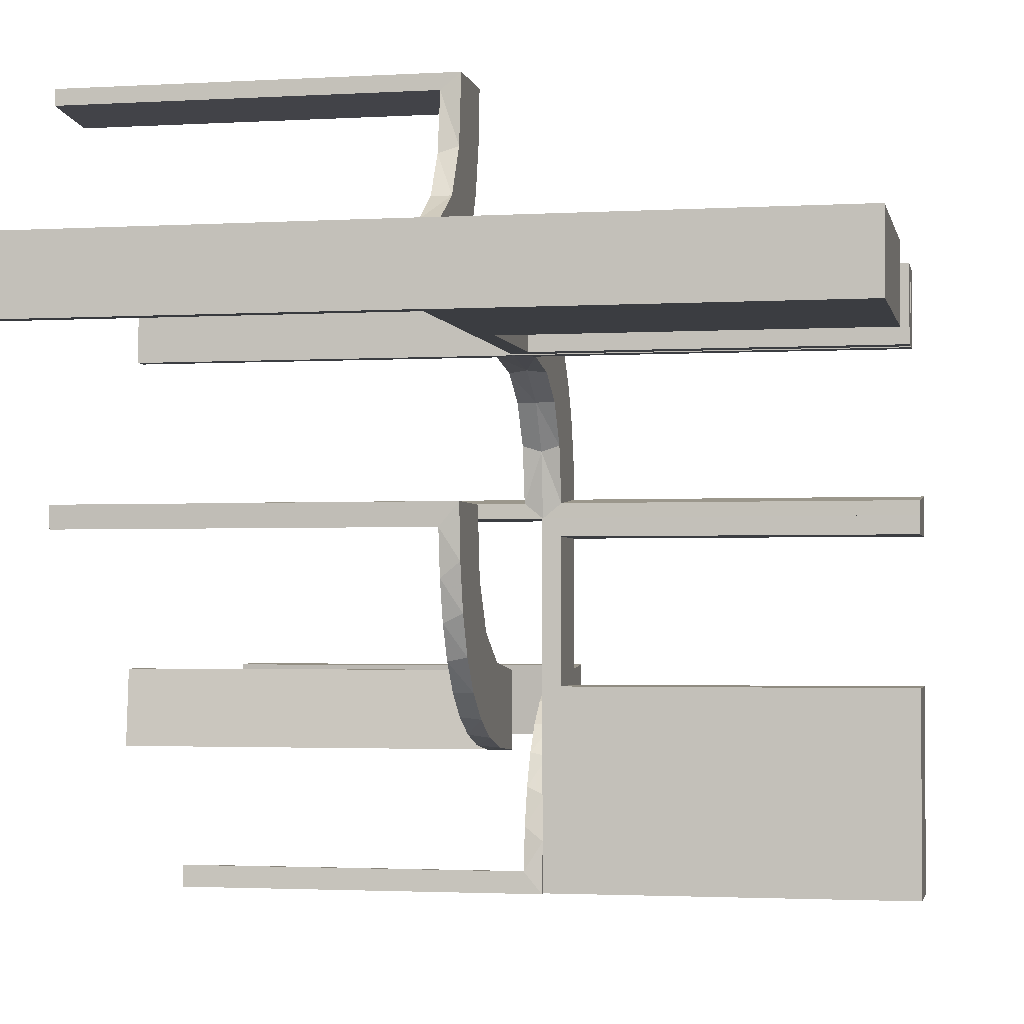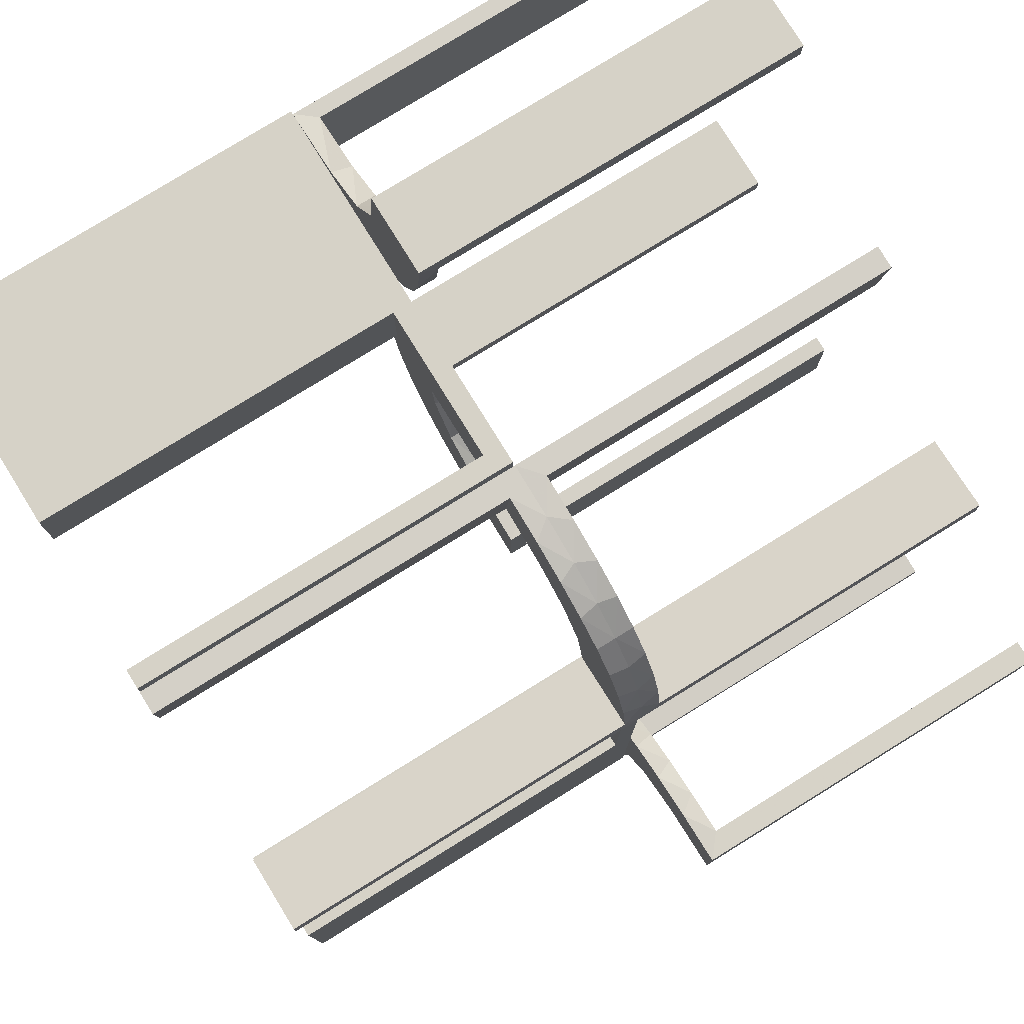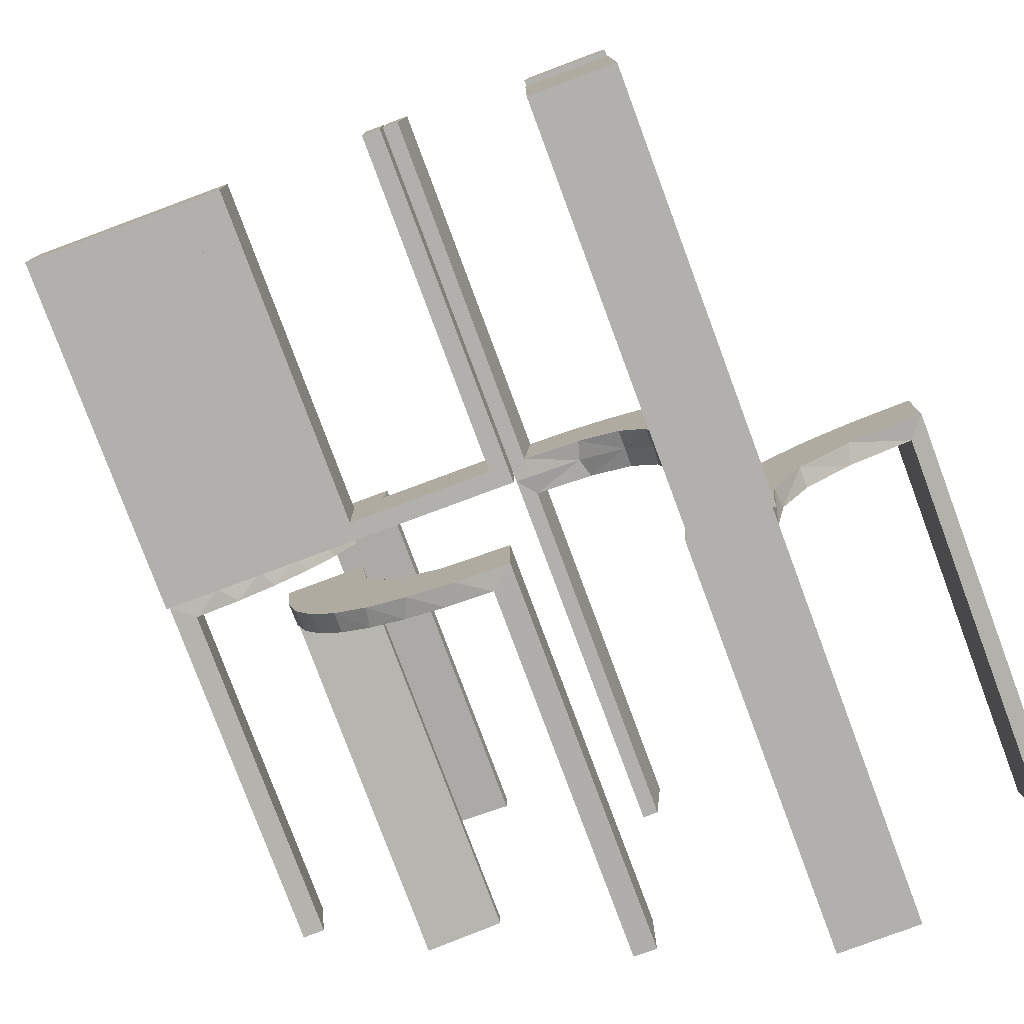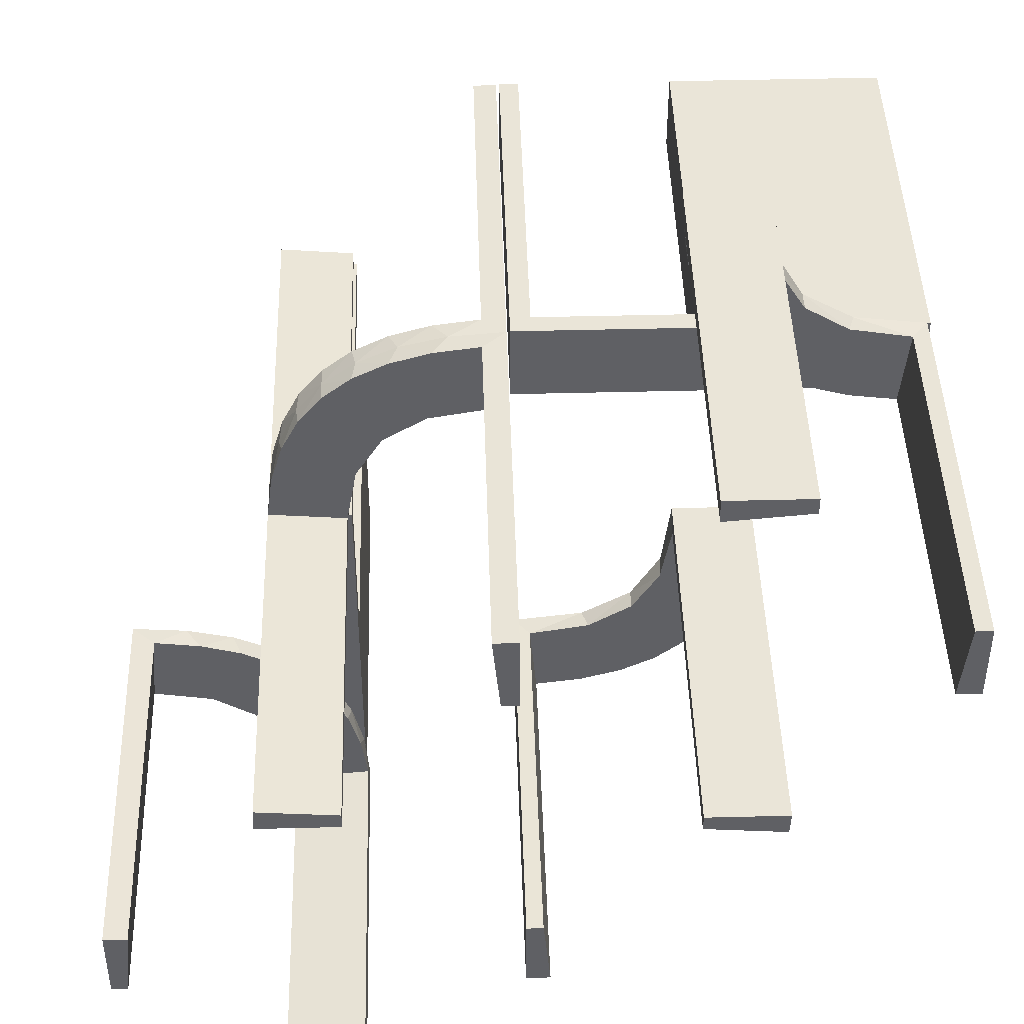
<metadata>
{"format":"obj","ext":"obj","renderer":"f3d","projection":"perspective","resolution":1024,"background":"white","views":[{"elev":-2.3,"azim":-78.4,"up":"+Y"},{"elev":78.6,"azim":58.3,"up":"+Y"},{"elev":-78.8,"azim":20.4,"up":"+Y"},{"elev":44.5,"azim":178.3,"up":"+Y"}]}
</metadata>
<code>
v 0 0.3 0
v 0 0.3 0.5
v 0 0.2 0
v 0 0.2 0.5
v 0.3065 -0.4117 0
v -0.1909 -0.09599 -0.025
v 0.2537 0.0242 -0.025
v -0.2398 0.32 0
v 0.134 0.2789 0
v 0.1956 -0.5008 0
v 0.1956 -0.5008 -0.5
v -0.4752 0.3009 -0.025
v -0.4752 0.3009 -0.1833
v -0.4752 0.3009 -0.3417
v -0.4752 0.3009 -0.5
v 0.07373 0.2936 0
v -0.3989 0.3143 -0.025
v 0.3148 -0.245 0
v 0.03392 0.298 0.2625
v 0.03392 0.298 -0.025
v 0.03392 0.298 -0.5
v 0.03392 0.298 0.5
v 0.03392 0.298 0.025
v 0.03392 0.298 -0.2625
v -0.2987 -0.06859 0
v -0.3101 0.2479 -0.025
v -0.2572 -0.1847 -0.025
v 0.1178 0.2322 -0.025
v -0.02934 -0.2486 -0.025
v -0.004352 -0.2992 0
v -0.004352 -0.2992 -0.5
v -0.004352 -0.2992 -0.25
v -0.004352 -0.1992 0
v -0.004352 -0.1992 -0.5
v -0.09346 -0.1883 0
v 0.2798 0.1401 -0.025
v 0.2798 0.1401 0.025
v 0.3548 -0.2253 -0.025
v -0.216 0.3711 0
v 0.2958 -0.4804 -0.025
v 0.2958 -0.4804 -0.1833
v 0.2958 -0.4804 -0.3417
v 0.2958 -0.4804 -0.5
v -0.2272 -0.2221 0
v -0.2272 -0.2221 -0.025
v -0.3031 -0.02878 -0.025
v -0.3031 -0.02878 -0.5
v -0.3031 -0.02878 -0.2625
v -0.1921 -0.1864 -0.025
v 0.4068 -0.21 -0.025
v -0.2044 0.0007882 0
v -0.2044 0.0007882 -0.5
v -0.2044 0.0007882 -0.25
v -0.225 0.3 0.5
v -0.225 0.3 0.025
v -0.225 0.2 0.5
v -0.225 0.2 0.025
v 0.3435 -0.3486 0
v 0.3435 -0.3486 -0.025
v -0.2048 0.4119 -0.025
v -0.2952 -0.0881 -0.025
v 0.1565 0.1514 0
v 0.1565 0.1514 -0.025
v 0.1565 0.1514 0.025
v -0.275 0.3 0.5
v -0.275 0.3 0.025
v -0.275 0.2 0.5
v -0.275 0.2 0.025
v -0.2956 0.5008 0
v -0.2956 0.5008 -0.5
v -0.2956 0.5008 -0.25
v 0.09324 0.29 -0.025
v 0.09324 0.29 0.025
v -0.1969 0.4712 -0.025
v -0.1969 0.4712 -0.5
v -0.1969 0.4712 -0.2625
v -0.2728 0.2779 0
v -0.2728 0.2779 -0.025
v 0.2042 0.01962 -0.025
v 0.2042 0.01962 -0.1833
v 0.2042 0.01962 -0.3417
v 0.2042 0.01962 -0.5
v 0.2042 0.01962 0.5
v 0.2042 0.01962 0.3417
v 0.2042 0.01962 0.1833
v 0.2042 0.01962 0.025
v -0.284 -0.1289 0
v 0.1452 0.2747 -0.025
v 0.1452 0.2747 0.025
v 0.2202 -0.3599 -0.025
v -0.4065 0.3117 0
v -0.4956 0.2008 0
v -0.4956 0.2008 -0.5
v -0.4956 0.2008 -0.25
v -0.4956 0.3008 0
v -0.4956 0.3008 -0.5
v -0.2428 0.3153 -0.025
v -0.1899 -0.2521 -0.025
v -0.2013 0.4314 0
v 0.4661 -0.202 -0.025
v 0.4661 -0.202 -0.5
v 0.4661 -0.202 -0.2625
v 0.1852 0.255 0
v -0.1011 -0.1857 -0.025
v 0.4263 -0.2064 0
v -0.02476 -0.1991 -0.025
v -0.02476 -0.1991 -0.1833
v -0.02476 -0.1991 -0.3417
v -0.02476 -0.1991 -0.5
v 0.3044 -0.0007882 0
v 0.3044 -0.0007882 0.25
v 0.3044 -0.0007882 -0.5
v 0.3044 -0.0007882 0.5
v 0.366 -0.2211 0
v -0.2602 -0.18 0
v -0.3091 0.404 -0.025
v 0.1935 0.08832 0
v -0.5 0.3 0
v -0.5 0.3 0.5
v -0.5 0.2 0
v -0.5 0.2 0.5
v -0.1935 -0.08832 0
v -0.025 0.3 0.5
v -0.025 0.3 0.025
v -0.025 0.2 0.5
v -0.025 0.2 0.025
v 0.3091 -0.404 -0.025
v 0.2602 0.18 0
v -0.366 0.2211 0
v -0.3044 0.0007882 0
v -0.3044 0.0007882 -0.5
v 0.3 0 0
v 0.3 0 0.5
v 0.3 -0.275 0.5
v 0.3 -0.275 0.025
v 0.3 -0.475 0.5
v 0.3 -0.475 0.025
v 0.3 -0.225 0.5
v 0.3 -0.225 0.025
v 0.3 -0.5 0
v 0.3 -0.5 0.5
v 0.3 -0.025 0.5
v 0.3 -0.025 0.025
v 0.3 -0.25 0
v 0.3 -0.25 0.5
v 0.02476 0.1991 -0.025
v 0.02476 0.1991 -0.1833
v 0.02476 0.1991 -0.3417
v 0.02476 0.1991 -0.5
v 0.02476 0.1991 0.5
v 0.02476 0.1991 0.3417
v 0.02476 0.1991 0.1833
v 0.02476 0.1991 0.025
v -0.4263 0.2064 0
v 0.1011 0.1857 -0.025
v 0.1011 0.1857 0.025
v -0.1852 -0.255 0
v -0.4661 0.202 -0.025
v -0.4661 0.202 -0.5
v -0.4661 0.202 -0.2625
v 0.2013 -0.4314 0
v 0.1899 0.2521 -0.025
v 0.1899 0.2521 0.025
v 0.2428 -0.3153 -0.025
v 0.4956 -0.3008 0
v 0.4956 -0.3008 -0.5
v 0.4956 -0.2008 0
v 0.4956 -0.2008 -0.5
v 0.4956 -0.2008 -0.25
v 0.4065 -0.3117 0
v -0.2202 0.3599 -0.025
v -0.1452 -0.2747 -0.025
v 0.284 0.1289 0
v -0.2042 -0.01962 -0.025
v -0.2042 -0.01962 -0.1833
v -0.2042 -0.01962 -0.3417
v -0.2042 -0.01962 -0.5
v 0.2728 -0.2779 0
v 0.2728 -0.2779 -0.025
v 0.1969 -0.4712 -0.025
v 0.1969 -0.4712 -0.5
v 0.1969 -0.4712 -0.2625
v -0.09324 -0.29 -0.025
v 0.2956 -0.5008 0
v 0.2956 -0.5008 -0.5
v 0.2956 -0.5008 -0.25
v -0.1565 -0.1514 0
v -0.1565 -0.1514 -0.025
v 0.2952 0.0881 -0.025
v 0.2952 0.0881 0.025
v -0.25 0.3 0
v -0.25 0.3 0.5
v -0.25 0.2 0
v -0.25 0.2 0.5
v 0.2048 -0.4119 -0.025
v -0.3435 0.3486 0
v -0.3435 0.3486 -0.025
v 0.2044 -0.0007882 0
v 0.2044 -0.0007882 -0.5
v 0.2044 -0.0007882 0.5
v 0.2044 -0.0007882 -0.25
v -0.4068 0.21 -0.025
v 0.1921 0.1864 -0.025
v 0.3031 0.02878 -0.025
v 0.3031 0.02878 -0.5
v 0.3031 0.02878 -0.2625
v 0.3031 0.02878 0.2625
v 0.3031 0.02878 0.5
v 0.3031 0.02878 0.025
v 0.2272 0.2221 0
v 0.2272 0.2221 -0.025
v 0.2272 0.2221 0.025
v -0.2958 0.4804 -0.025
v -0.2958 0.4804 -0.1833
v -0.2958 0.4804 -0.3417
v -0.2958 0.4804 -0.5
v 0.216 -0.3711 0
v -0.3548 0.2253 -0.025
v -0.2798 -0.1401 -0.025
v 0.09346 0.1883 0
v 0.004352 0.1992 0
v 0.004352 0.1992 0.25
v 0.004352 0.1992 -0.5
v 0.004352 0.1992 0.5
v 0.004352 0.2992 0
v 0.004352 0.2992 -0.5
v 0.004352 0.2992 0.5
v 0.004352 0.2992 -0.25
v 0.02934 0.2486 -0.025
v -0.1178 -0.2322 -0.025
v 0.2572 0.1847 -0.025
v 0.2572 0.1847 0.025
v 0.3101 -0.2479 -0.025
v 0.2987 0.06859 0
v -0.03392 -0.298 -0.025
v -0.03392 -0.298 -0.5
v -0.03392 -0.298 -0.2625
v -0.3148 0.245 0
v 0.3989 -0.3143 -0.025
v -0.07373 -0.2936 0
v 0.4752 -0.3009 -0.025
v 0.4752 -0.3009 -0.1833
v 0.4752 -0.3009 -0.3417
v 0.4752 -0.3009 -0.5
v 0.2 0 0
v 0.2 0 0.5
v 0.2 -0.275 0.5
v 0.2 -0.275 0.025
v 0.2 -0.475 0.5
v 0.2 -0.475 0.025
v 0.2 -0.225 0.5
v 0.2 -0.225 0.025
v 0.2 -0.5 0
v 0.2 -0.5 0.5
v 0.2 -0.025 0.5
v 0.2 -0.025 0.025
v 0.2 -0.25 0
v 0.2 -0.25 0.5
v -0.1956 0.5008 0
v -0.1956 0.5008 -0.5
v -0.134 -0.2789 0
v 0.2398 -0.32 0
v -0.2537 -0.0242 -0.025
v 0.1909 0.09599 -0.025
v 0.1909 0.09599 0.025
v -0.475 0.3 0.5
v -0.475 0.3 0.025
v -0.475 0.2 0.5
v -0.475 0.2 0.025
v -0.3065 0.4117 0
f 147 146 221
f 221 146 220
f 63 62 155
f 148 147 223
f 221 223 147
f 223 149 148
f 62 63 264
f 117 264 79
f 80 201 198
f 199 81 82
f 81 199 201
f 80 81 201
f 225 16 20
f 228 225 20
f 88 72 9
f 9 103 88
f 226 228 24
f 103 210 162
f 231 211 210
f 128 173 36
f 173 234 189
f 234 110 204
f 206 204 110
f 206 112 205
f 206 110 112
f 16 225 221
f 221 220 16
f 103 62 210
f 103 9 220
f 62 103 220
f 62 117 128
f 117 198 234
f 234 173 117
f 210 62 128
f 201 110 198
f 112 201 199
f 110 201 112
f 228 226 223
f 225 228 221
f 223 221 228
f 205 82 81
f 81 206 205
f 206 81 7
f 7 80 79
f 7 204 206
f 80 7 81
f 264 7 79
f 7 264 203
f 63 203 264
f 7 203 36
f 7 189 204
f 203 231 36
f 203 211 231
f 211 203 162
f 28 203 63
f 229 28 155
f 203 28 162
f 20 72 229
f 28 72 88
f 28 229 72
f 229 146 147
f 229 24 20
f 148 229 147
f 21 148 149
f 148 21 24
f 229 148 24
f 149 223 226
f 226 21 149
f 112 199 82
f 82 205 112
f 146 155 220
f 62 220 155
f 62 264 117
f 117 79 198
f 80 198 79
f 16 72 20
f 228 20 24
f 72 16 9
f 103 162 88
f 226 24 21
f 210 211 162
f 231 210 128
f 128 36 231
f 173 189 36
f 234 204 189
f 220 9 16
f 117 173 128
f 198 110 234
f 7 36 189
f 28 63 155
f 229 155 146
f 28 88 162
f 85 86 198
f 198 86 117
f 64 62 265
f 84 85 200
f 198 200 85
f 200 83 84
f 62 64 156
f 220 156 153
f 152 222 221
f 224 151 150
f 151 224 222
f 152 151 222
f 110 234 209
f 111 110 209
f 37 190 173
f 173 128 37
f 113 111 207
f 128 210 232
f 163 212 210
f 103 9 89
f 9 16 73
f 16 225 23
f 19 23 225
f 19 227 22
f 19 225 227
f 198 117 234
f 117 62 128
f 173 234 117
f 128 62 210
f 103 210 62
f 220 103 62
f 220 221 16
f 220 9 103
f 221 225 16
f 222 225 221
f 227 222 224
f 225 222 227
f 111 113 200
f 110 111 198
f 200 198 111
f 22 150 151
f 19 22 151
f 152 153 23
f 151 152 19
f 73 23 153
f 156 73 153
f 156 89 73
f 163 64 212
f 163 89 156
f 64 163 156
f 64 265 232
f 265 86 190
f 265 37 232
f 86 209 190
f 86 85 209
f 208 84 83
f 84 208 207
f 85 84 207
f 83 200 113
f 113 208 83
f 227 224 150
f 150 22 227
f 86 265 117
f 62 117 265
f 62 156 220
f 220 153 221
f 152 221 153
f 234 190 209
f 111 209 207
f 190 234 173
f 128 232 37
f 113 207 208
f 210 212 232
f 163 210 103
f 103 89 163
f 9 73 89
f 16 23 73
f 198 234 110
f 117 128 173
f 220 16 9
f 152 23 19
f 64 232 212
f 265 190 37
f 85 207 209
f 13 12 95
f 95 12 91
f 197 196 17
f 14 13 96
f 95 96 13
f 96 15 14
f 196 197 116
f 270 116 213
f 214 71 69
f 70 215 216
f 215 70 71
f 214 215 71
f 92 154 158
f 94 92 158
f 218 202 129
f 129 238 218
f 93 94 160
f 238 77 26
f 97 78 77
f 8 39 171
f 39 99 60
f 99 259 74
f 76 74 259
f 76 260 75
f 76 259 260
f 95 91 154
f 91 196 238
f 95 154 92
f 238 196 77
f 8 77 196
f 196 270 8
f 69 99 270
f 69 259 99
f 99 39 270
f 71 259 69
f 260 71 70
f 259 71 260
f 94 93 96
f 92 94 95
f 96 95 94
f 75 216 215
f 76 75 215
f 214 213 74
f 215 214 76
f 60 74 213
f 213 116 60
f 97 197 78
f 97 171 116
f 197 97 116
f 197 17 26
f 17 12 202
f 202 218 17
f 78 197 26
f 12 13 158
f 159 14 15
f 14 159 160
f 13 14 160
f 15 96 93
f 93 159 15
f 260 70 216
f 216 75 260
f 12 17 91
f 196 91 17
f 196 116 270
f 270 213 69
f 214 69 213
f 154 202 158
f 94 158 160
f 202 154 129
f 238 26 218
f 93 160 159
f 77 78 26
f 97 77 8
f 8 171 97
f 39 60 171
f 99 74 60
f 91 129 154
f 91 238 129
f 270 39 8
f 214 74 76
f 116 171 60
f 17 218 26
f 12 158 202
f 13 160 158
f 67 268 269
f 267 66 68
f 266 267 269
f 66 65 67
f 65 66 267
f 266 268 67
f 67 269 68
f 267 68 269
f 266 269 268
f 66 67 68
f 65 267 266
f 266 67 65
f 67 68 269
f 67 269 268
f 194 193 57
f 3 57 193
f 3 4 126
f 57 3 126
f 191 193 194
f 1 3 193
f 2 4 3
f 124 126 125
f 55 57 126
f 54 56 57
f 192 54 55
f 1 191 55
f 1 124 2
f 55 124 1
f 194 56 54
f 125 4 2
f 194 57 56
f 4 125 126
f 191 194 192
f 1 193 191
f 2 3 1
f 124 125 123
f 55 126 124
f 54 57 55
f 192 55 191
f 124 123 2
f 194 54 192
f 125 2 123
f 121 120 269
f 193 269 120
f 193 194 68
f 269 193 68
f 118 120 121
f 191 193 120
f 192 194 193
f 66 68 67
f 267 269 68
f 266 268 269
f 119 266 267
f 191 118 267
f 191 66 192
f 267 66 191
f 121 268 266
f 67 194 192
f 121 269 268
f 194 67 68
f 118 121 119
f 191 120 118
f 192 193 191
f 66 67 65
f 267 68 66
f 266 269 267
f 119 267 118
f 66 65 192
f 121 266 119
f 67 192 65
f 242 241 165
f 165 241 170
f 59 58 239
f 243 242 166
f 165 166 242
f 166 244 243
f 58 59 127
f 5 127 40
f 41 186 184
f 185 42 43
f 42 185 186
f 41 42 186
f 167 105 100
f 169 167 100
f 38 50 114
f 114 18 38
f 168 169 102
f 18 178 233
f 164 179 178
f 262 217 90
f 217 161 195
f 161 10 180
f 182 180 10
f 182 11 181
f 182 10 11
f 165 170 105
f 170 58 18
f 165 105 167
f 18 58 178
f 262 178 58
f 58 5 262
f 184 161 5
f 184 10 161
f 161 217 5
f 186 10 184
f 11 186 185
f 10 186 11
f 169 168 166
f 167 169 165
f 166 165 169
f 181 43 42
f 182 181 42
f 41 40 180
f 42 41 182
f 195 180 40
f 40 127 195
f 164 59 179
f 164 90 127
f 59 164 127
f 59 239 233
f 239 241 50
f 50 38 239
f 179 59 233
f 241 242 100
f 101 243 244
f 243 101 102
f 242 243 102
f 244 166 168
f 168 101 244
f 11 185 43
f 43 181 11
f 241 239 170
f 58 170 239
f 58 127 5
f 5 40 184
f 41 184 40
f 105 50 100
f 169 100 102
f 50 105 114
f 18 233 38
f 168 102 101
f 178 179 233
f 164 178 262
f 262 90 164
f 217 195 90
f 161 180 195
f 170 114 105
f 170 18 114
f 5 217 262
f 41 180 182
f 127 90 195
f 239 38 233
f 241 100 50
f 242 102 100
f 141 140 137
f 144 137 140
f 144 145 135
f 137 144 135
f 253 140 141
f 257 144 140
f 258 145 144
f 248 135 134
f 250 137 135
f 249 136 137
f 254 249 250
f 257 253 250
f 257 248 258
f 250 248 257
f 141 136 249
f 134 145 258
f 141 137 136
f 145 134 135
f 253 141 254
f 257 140 253
f 258 144 257
f 248 134 247
f 250 135 248
f 249 137 250
f 254 250 253
f 248 247 258
f 141 249 254
f 134 258 247
f 145 144 139
f 132 139 144
f 132 133 143
f 139 132 143
f 257 144 145
f 245 132 144
f 246 133 132
f 256 143 142
f 252 139 143
f 251 138 139
f 258 251 252
f 245 257 252
f 245 256 246
f 252 256 245
f 145 138 251
f 142 133 246
f 145 139 138
f 133 142 143
f 257 145 258
f 245 144 257
f 246 132 245
f 256 142 255
f 252 143 256
f 251 139 252
f 258 252 257
f 256 255 246
f 145 251 258
f 142 246 255
f 134 135 137
f 134 137 136
f 134 136 137
f 250 248 135
f 249 250 137
f 248 247 134
f 247 248 250
f 249 136 134
f 134 137 135
f 250 135 137
f 249 137 136
f 248 134 135
f 247 250 249
f 249 134 247
f 107 106 33
f 33 106 35
f 188 187 104
f 108 107 34
f 33 34 107
f 34 109 108
f 187 188 6
f 122 6 174
f 175 53 51
f 52 176 177
f 176 52 53
f 175 176 53
f 30 240 235
f 32 30 235
f 172 183 261
f 261 157 172
f 31 32 237
f 157 44 98
f 27 45 44
f 115 87 219
f 87 25 61
f 25 130 46
f 48 46 130
f 48 131 47
f 48 130 131
f 33 35 240
f 157 35 187
f 35 157 261
f 261 240 35
f 157 187 44
f 115 44 187
f 187 122 115
f 122 51 25
f 25 87 122
f 53 130 51
f 131 53 52
f 130 53 131
f 32 31 34
f 30 32 33
f 34 33 32
f 47 177 176
f 176 48 47
f 48 176 263
f 263 175 174
f 263 46 48
f 175 263 176
f 6 263 174
f 263 6 49
f 188 49 6
f 263 49 219
f 263 61 46
f 49 27 219
f 49 45 27
f 45 49 98
f 230 49 188
f 29 230 104
f 49 230 98
f 235 183 29
f 230 183 172
f 230 29 183
f 29 106 107
f 29 237 235
f 108 29 107
f 236 108 109
f 108 236 237
f 29 108 237
f 109 34 31
f 31 236 109
f 131 52 177
f 177 47 131
f 106 104 35
f 187 35 104
f 187 6 122
f 122 174 51
f 175 51 174
f 240 183 235
f 32 235 237
f 183 240 261
f 157 98 172
f 31 237 236
f 44 45 98
f 27 44 115
f 115 219 27
f 87 61 219
f 25 46 61
f 33 240 30
f 122 87 115
f 51 130 25
f 263 219 61
f 230 188 104
f 29 104 106
f 230 172 98

</code>
